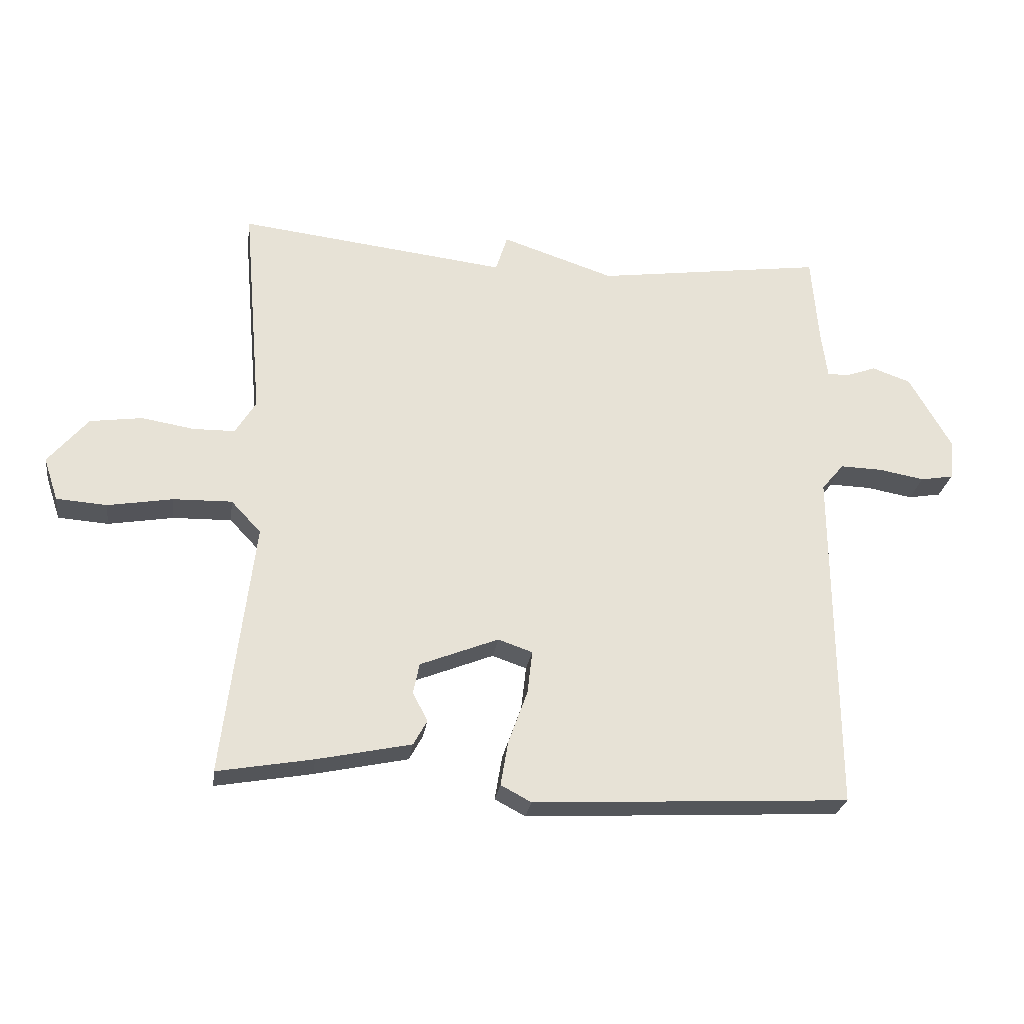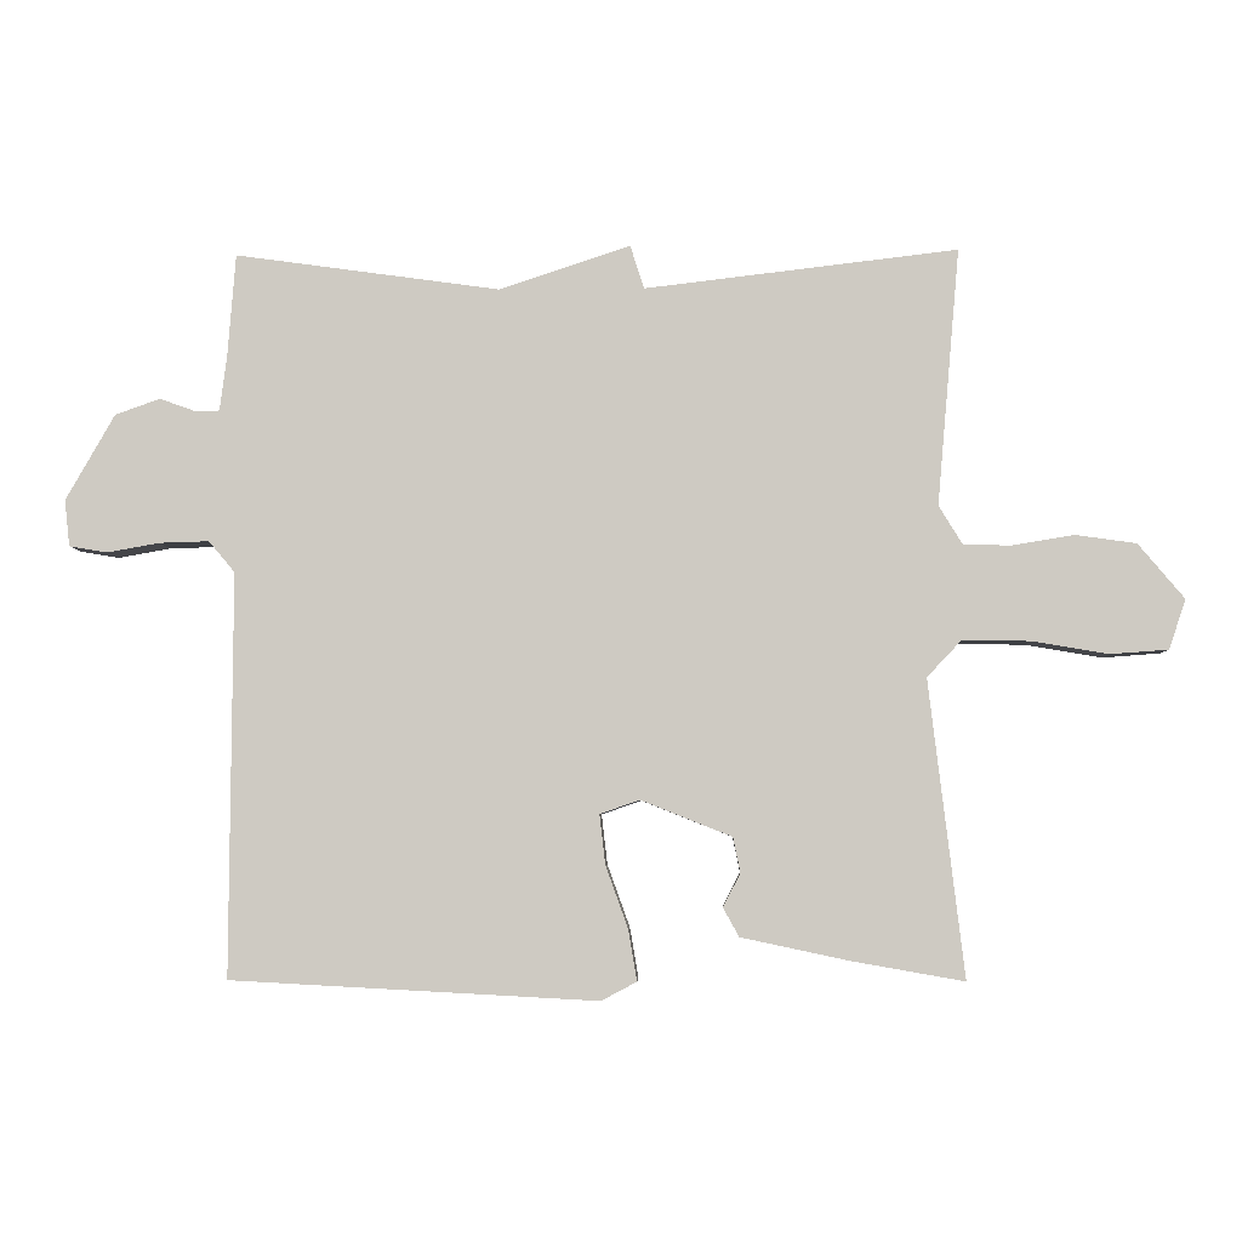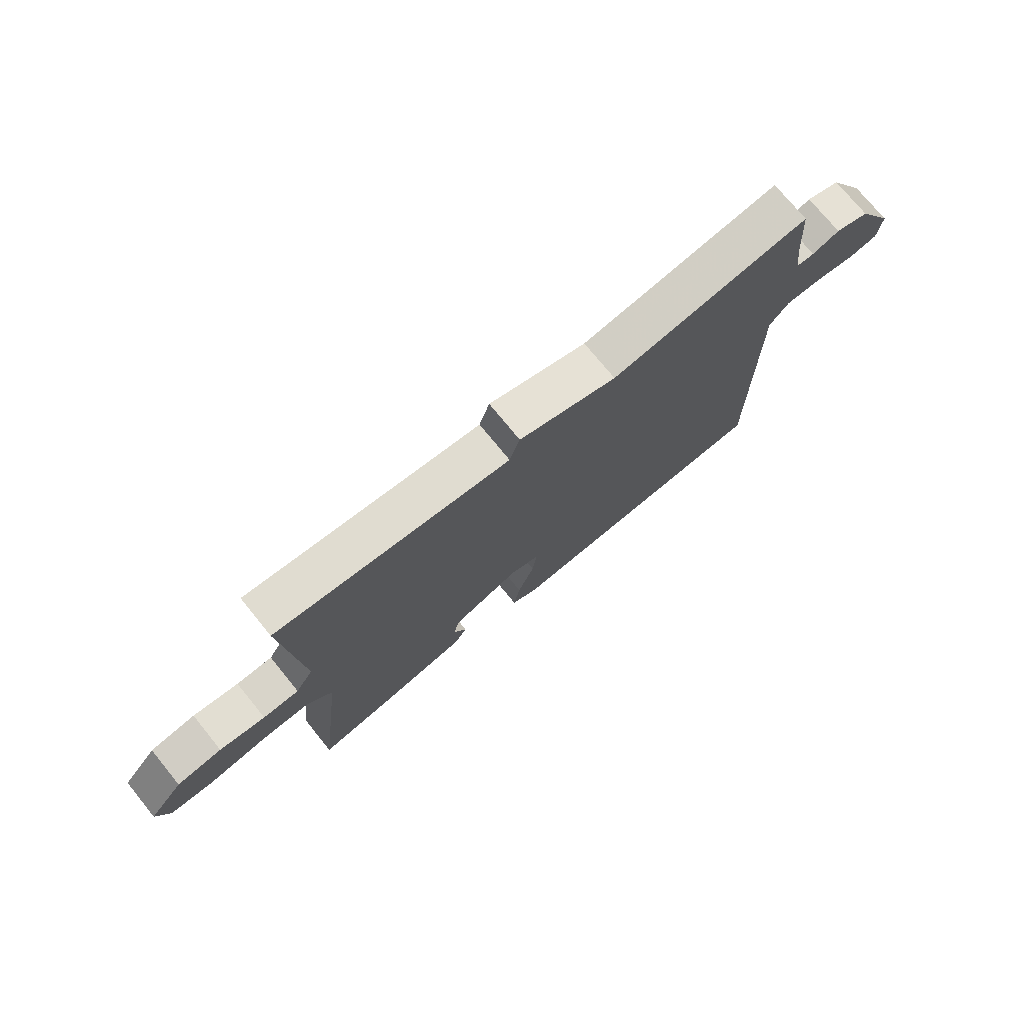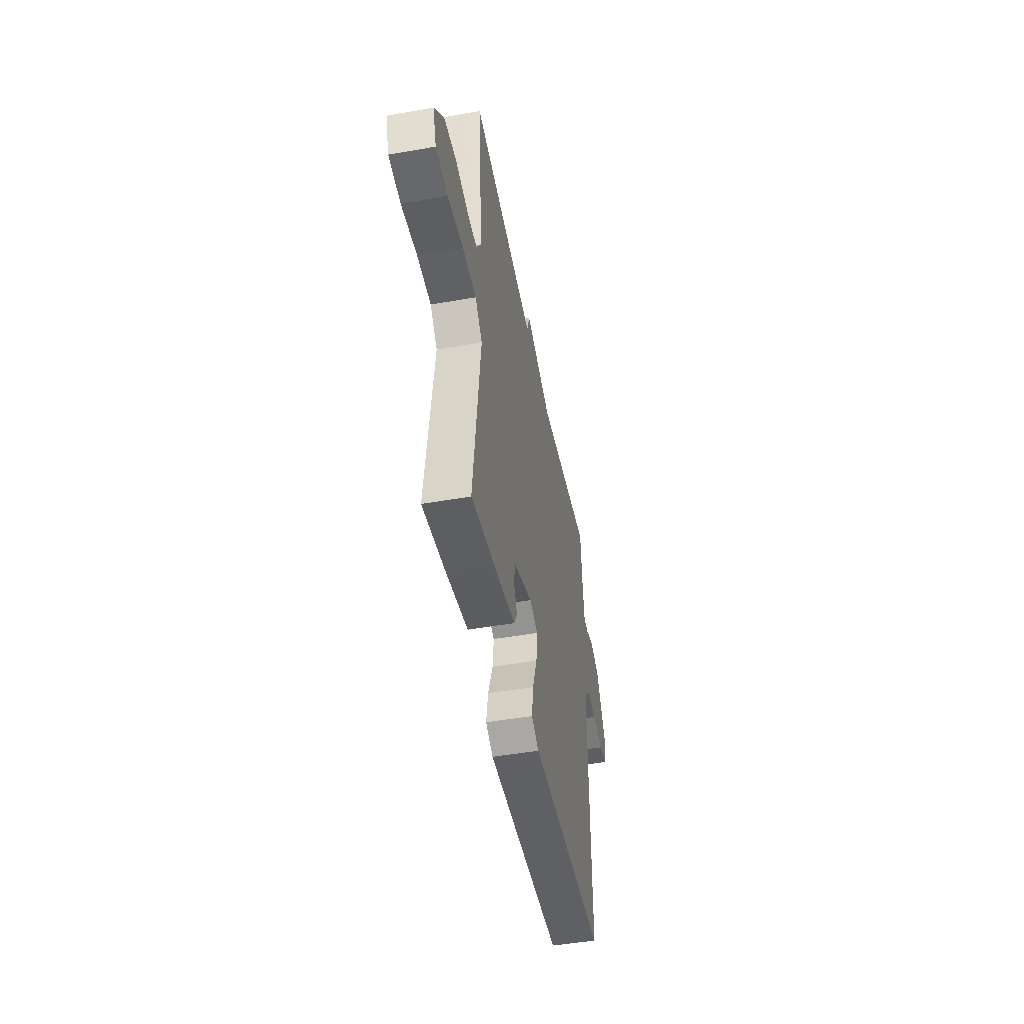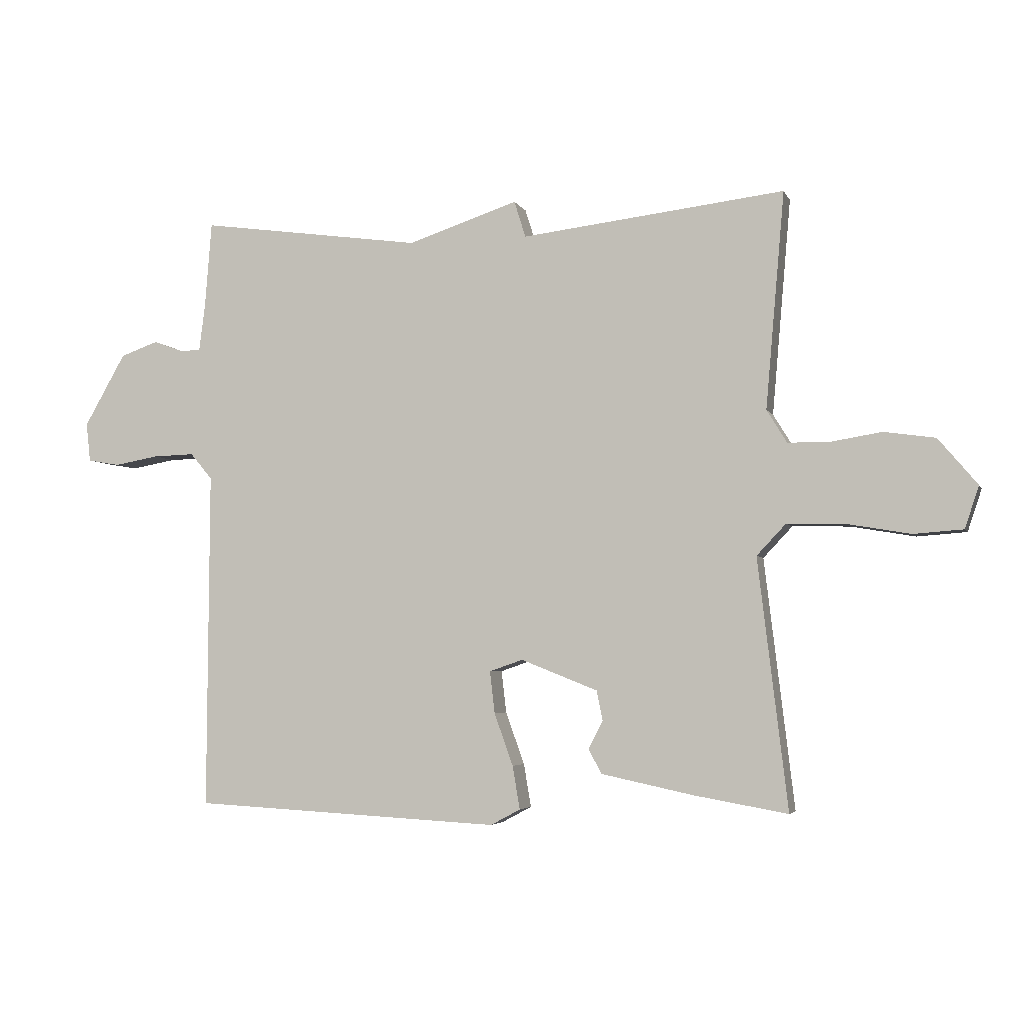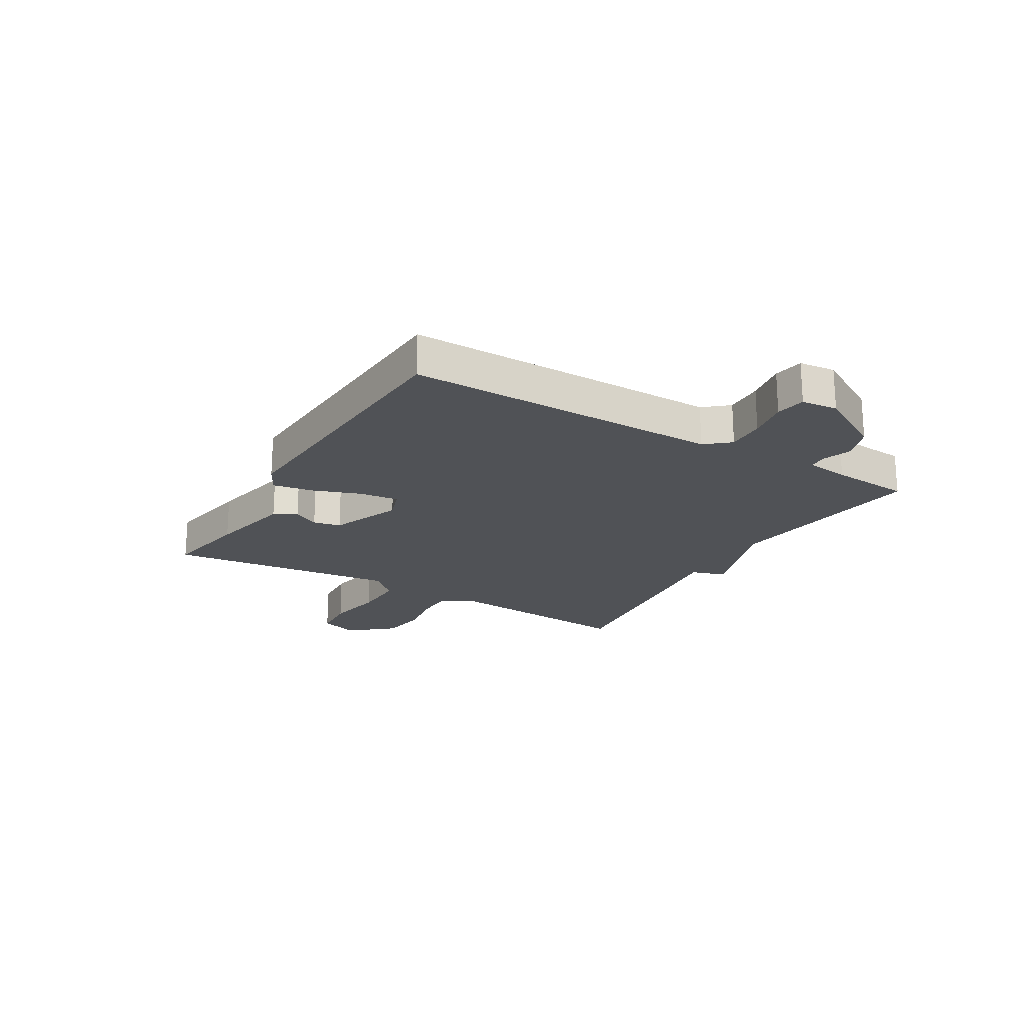
<metadata>
{"format":"obj","ext":"obj","renderer":"f3d","projection":"perspective","resolution":1024,"background":"white","views":[{"elev":-26.1,"azim":172.0,"up":"+Z"},{"elev":-4.8,"azim":2.0,"up":"+Z"},{"elev":74.5,"azim":140.8,"up":"+Z"},{"elev":-48.4,"azim":101.1,"up":"+Z"},{"elev":-4.1,"azim":15.7,"up":"+Z"},{"elev":-20.7,"azim":-120.6,"up":"+Y"}]}
</metadata>
<code>
v 0.5 0.07 0.5
v 0.469 0.07 0.145
v 0.502 0.07 0.091
v 0.569 0.07 0.09
v 0.654 0.07 0.104
v 0.738 0.07 0.092
v 0.802 0.07 0.016
v 0.779 0.07 -0.053
v 0.698 0.07 -0.059
v 0.593 0.07 -0.041
v 0.499 0.07 -0.039
v 0.451 0.07 -0.09
v 0.5 0.07 -0.5
v 0.346 0.07 -0.473
v 0.195 0.07 -0.441
v 0.173 0.07 -0.401
v 0.197 0.07 -0.355
v 0.187 0.07 -0.306
v 0.061 0.07 -0.256
v 0.006 0.07 -0.275
v 0.014 0.07 -0.344
v 0.045 0.07 -0.43
v 0.057 0.07 -0.501
v 0.008 0.07 -0.527
v -0.5 0.07 -0.5
v -0.497 0.07 0.057
v -0.533 0.07 0.1
v -0.601 0.07 0.098
v -0.674 0.07 0.085
v -0.727 0.07 0.094
v -0.734 0.07 0.158
v -0.666 0.07 0.277
v -0.604 0.07 0.299
v -0.554 0.07 0.281
v -0.521 0.07 0.282
v -0.511 0.07 0.359
v -0.5 0.07 0.5
v -0.133 0.07 0.449
v 0.048 0.07 0.509
v 0.067 0.07 0.449
v 0.5 0 0.5
v 0.469 0 0.145
v 0.502 0 0.091
v 0.569 0 0.09
v 0.654 0 0.104
v 0.738 0 0.092
v 0.802 0 0.016
v 0.779 0 -0.053
v 0.698 0 -0.059
v 0.593 0 -0.041
v 0.499 0 -0.039
v 0.451 0 -0.09
v 0.5 0 -0.5
v 0.346 0 -0.473
v 0.195 0 -0.441
v 0.173 0 -0.401
v 0.197 0 -0.355
v 0.187 0 -0.306
v 0.061 0 -0.256
v 0.006 0 -0.275
v 0.014 0 -0.344
v 0.045 0 -0.43
v 0.057 0 -0.501
v 0.008 0 -0.527
v -0.5 0 -0.5
v -0.497 0 0.057
v -0.533 0 0.1
v -0.601 0 0.098
v -0.674 0 0.085
v -0.727 0 0.094
v -0.734 0 0.158
v -0.666 0 0.277
v -0.604 0 0.299
v -0.554 0 0.281
v -0.521 0 0.282
v -0.511 0 0.359
v -0.5 0 0.5
v -0.133 0 0.449
v 0.048 0 0.509
v 0.067 0 0.449
f 38 39 40
f 36 37 38
f 35 36 38 40
f 32 33 34
f 31 32 34
f 30 31 34
f 29 30 34
f 28 29 34
f 27 28 34 35
f 40 1 2
f 35 40 2
f 27 35 2
f 26 27 2
f 24 25 26
f 23 24 26
f 22 23 26
f 21 22 26
f 15 16 17
f 14 15 17
f 13 14 17
f 12 13 17
f 11 12 17 18
f 8 9 10
f 7 8 10
f 6 7 10
f 5 6 10
f 4 5 10
f 3 4 10 11
f 11 18 19
f 3 11 19
f 2 3 19
f 20 21 26
f 2 19 20 26
f 80 79 78
f 78 77 76
f 80 78 76 75
f 74 73 72
f 74 72 71
f 74 71 70
f 74 70 69
f 74 69 68
f 75 74 68 67
f 42 41 80
f 42 80 75
f 42 75 67
f 42 67 66
f 66 65 64
f 66 64 63
f 66 63 62
f 66 62 61
f 57 56 55
f 57 55 54
f 57 54 53
f 57 53 52
f 58 57 52 51
f 50 49 48
f 50 48 47
f 50 47 46
f 50 46 45
f 50 45 44
f 51 50 44 43
f 59 58 51
f 59 51 43
f 59 43 42
f 66 61 60
f 66 60 59 42
f 1 41 42 2
f 2 42 43 3
f 3 43 44 4
f 4 44 45 5
f 5 45 46 6
f 6 46 47 7
f 7 47 48 8
f 8 48 49 9
f 9 49 50 10
f 10 50 51 11
f 11 51 52 12
f 12 52 53 13
f 13 53 54 14
f 14 54 55 15
f 15 55 56 16
f 16 56 57 17
f 17 57 58 18
f 18 58 59 19
f 19 59 60 20
f 20 60 61 21
f 21 61 62 22
f 22 62 63 23
f 23 63 64 24
f 24 64 65 25
f 25 65 66 26
f 26 66 67 27
f 27 67 68 28
f 28 68 69 29
f 29 69 70 30
f 30 70 71 31
f 31 71 72 32
f 32 72 73 33
f 33 73 74 34
f 34 74 75 35
f 35 75 76 36
f 36 76 77 37
f 37 77 78 38
f 38 78 79 39
f 39 79 80 40
f 40 80 41 1

</code>
